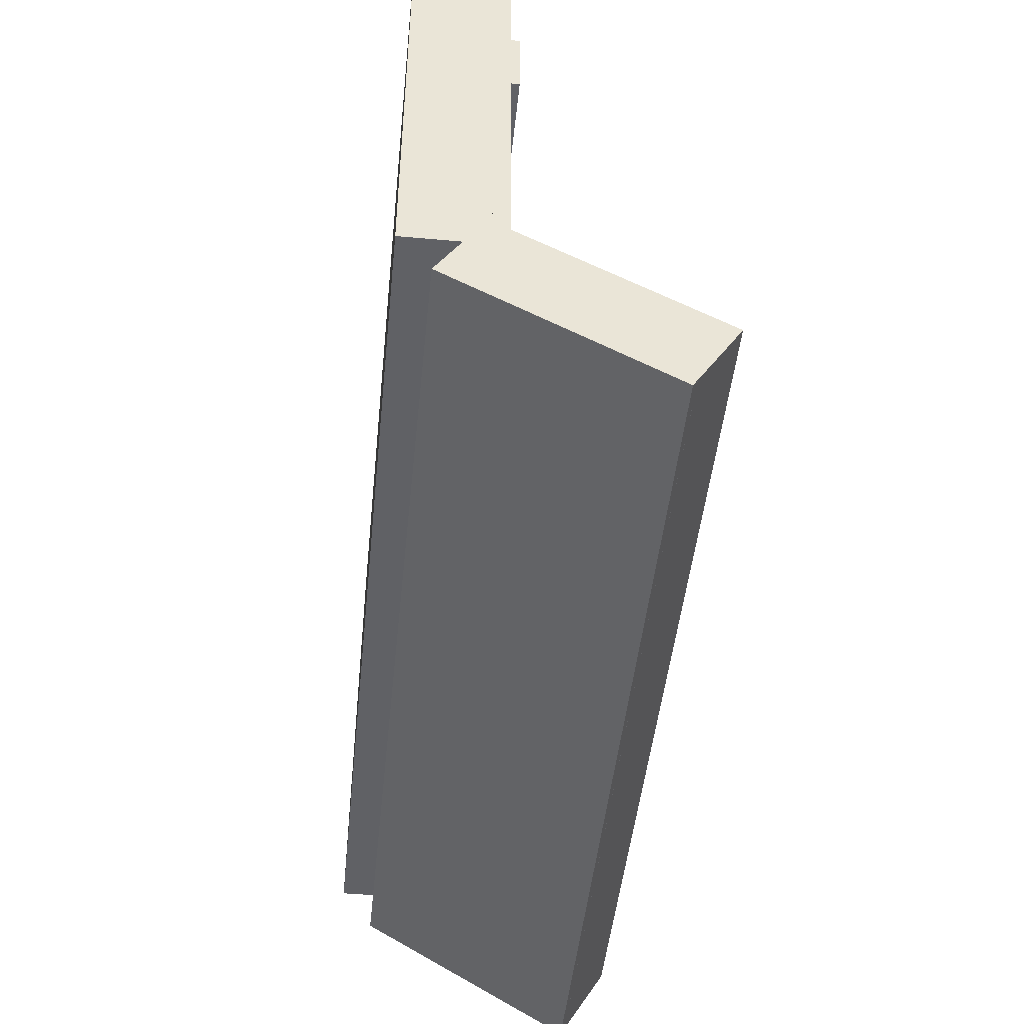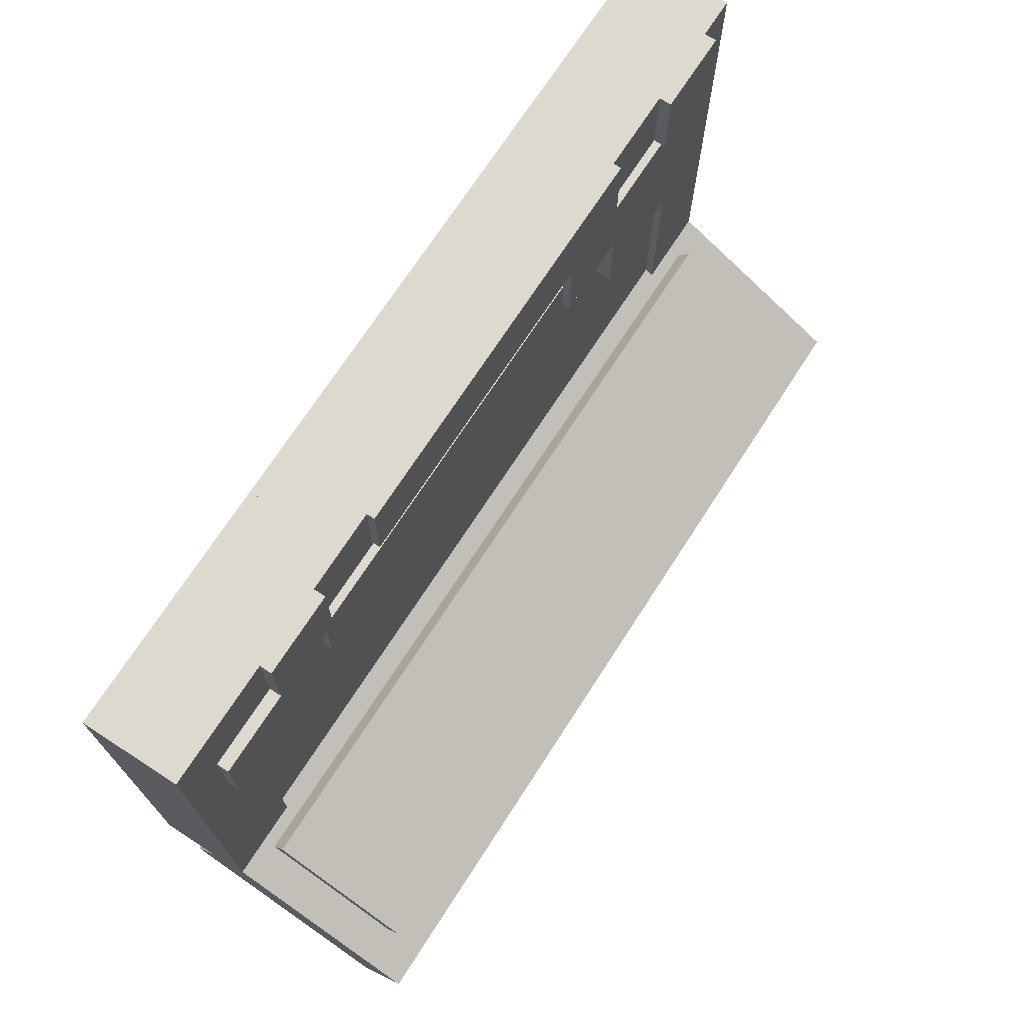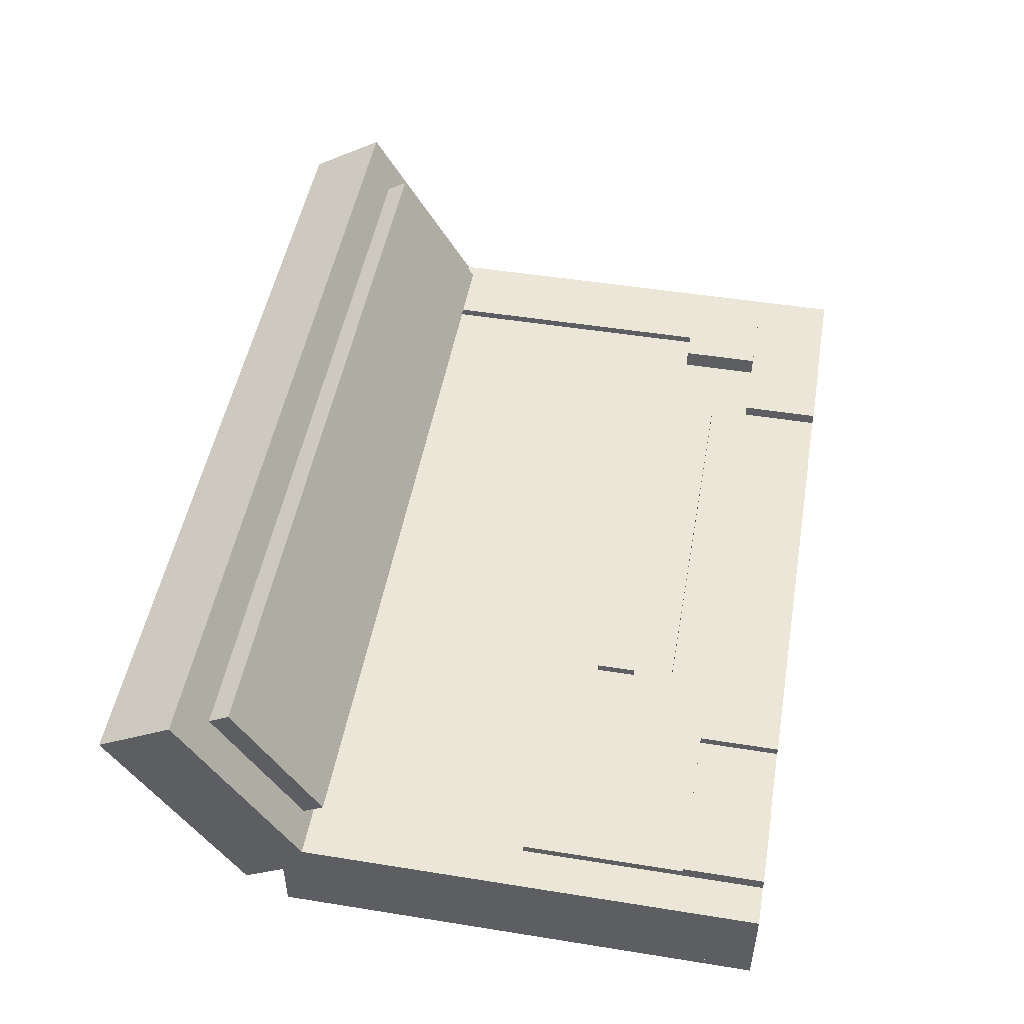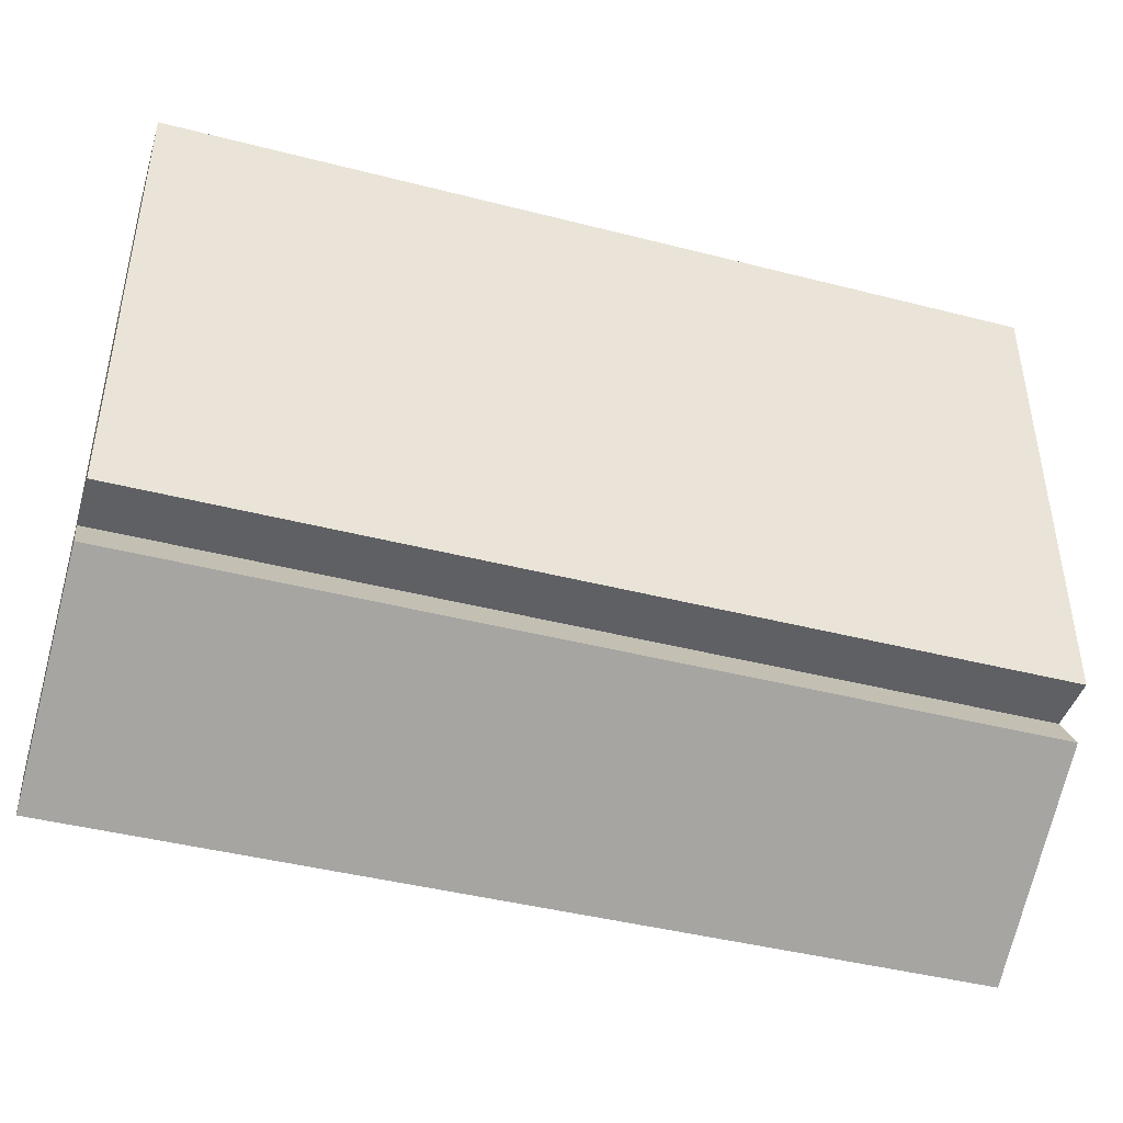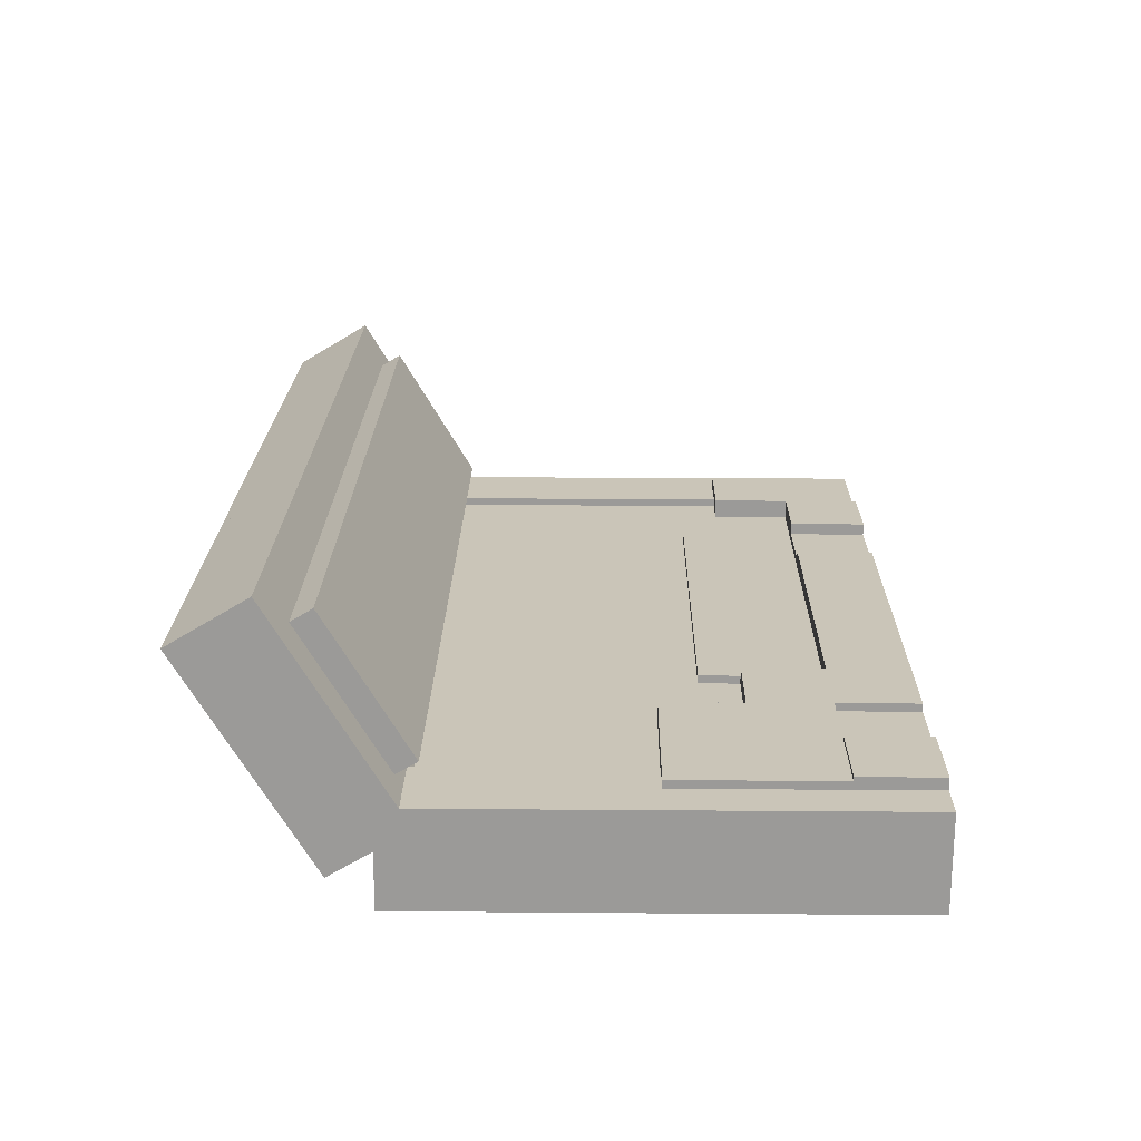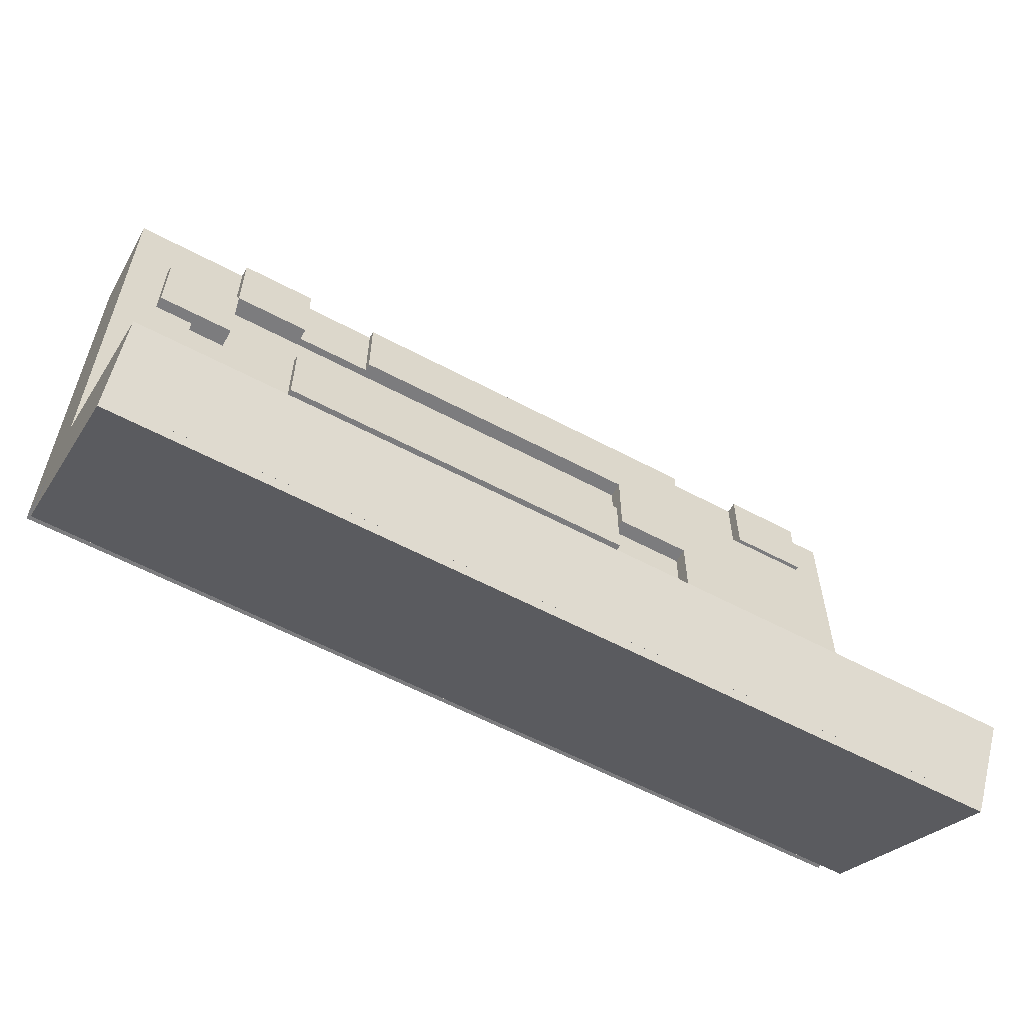
<metadata>
{"format":"obj","ext":"obj","renderer":"f3d","projection":"perspective","resolution":1024,"background":"white","views":[{"elev":-47.5,"azim":-95.8,"up":"+Y"},{"elev":71.5,"azim":-57.1,"up":"+Y"},{"elev":49.2,"azim":100.1,"up":"+Z"},{"elev":-43.6,"azim":163.2,"up":"+Y"},{"elev":20.5,"azim":90.8,"up":"+Z"},{"elev":-58.9,"azim":-28.8,"up":"+Y"}]}
</metadata>
<code>
g Model
v -10.5 15.67 -0.3976
v 11.5 15.67 -0.3976
v 11.5 3.67 -0.3976
v -10.5 3.67 -0.3976
f 1 2 3 4
v -10.5 3.67 1.602
v 11.5 3.67 1.602
v 11.5 15.67 1.602
v -10.5 15.67 1.602
f 5 6 7 8
v -10.5 15.67 -0.2
v 11.5 15.67 -0.2
v 11.5 3.671 -0.2
v -10.5 3.671 -0.2
f 9 10 11 12
v -10.5 3.671 1.8
v 11.5 3.671 1.8
v 11.5 15.67 1.8
v -10.5 15.67 1.8
f 13 14 15 16
v -10.5 2.642 0.3818
v 11.5 2.642 0.3818
v 11.5 -0.4443 5.527
v -10.5 -0.4443 5.527
f 17 18 19 20
v -10.5 1.271 6.556
v 11.5 1.271 6.556
v 11.5 4.357 1.411
v -10.5 4.357 1.411
f 21 22 23 24
v -10.5 2.813 0.4856
v 11.5 2.813 0.4856
v 11.5 -0.2733 5.631
v -10.5 -0.2733 5.631
f 25 26 27 28
v -10.5 1.442 6.66
v 11.5 1.442 6.66
v 11.5 4.528 1.514
v -10.5 4.528 1.514
f 29 30 31 32
v -9.5 2.865 1.566
v 10.5 2.865 1.566
v 10.5 0.8071 4.996
v -9.5 0.8071 4.996
f 33 34 35 36
v -9.5 2.522 6.025
v 10.5 2.522 6.025
v 10.5 4.58 2.595
v -9.5 4.58 2.595
f 37 38 39 40
v -10.5 4.357 1.411
v 11.5 4.357 1.411
v 11.5 2.642 0.3818
v -10.5 2.642 0.3818
f 41 42 43 44
v -10.5 -0.4443 5.527
v 11.5 -0.4443 5.527
v 11.5 1.271 6.556
v -10.5 1.271 6.556
f 45 46 47 48
v -10.5 4.528 1.514
v 11.5 4.528 1.514
v 11.5 2.813 0.4856
v -10.5 2.813 0.4856
f 49 50 51 52
v -10.5 -0.2733 5.631
v 11.5 -0.2733 5.631
v 11.5 1.442 6.66
v -10.5 1.442 6.66
f 53 54 55 56
v -10.5 3.67 -0.3976
v 11.5 3.67 -0.3976
v 11.5 3.67 1.602
v -10.5 3.67 1.602
f 57 58 59 60
v -10.5 15.67 1.602
v 11.5 15.67 1.602
v 11.5 15.67 -0.3976
v -10.5 15.67 -0.3976
f 61 62 63 64
v -10.5 3.671 -0.2
v 11.5 3.671 -0.2
v 11.5 3.671 1.8
v -10.5 3.671 1.8
f 65 66 67 68
v -10.5 15.67 1.8
v 11.5 15.67 1.8
v 11.5 15.67 -0.2
v -10.5 15.67 -0.2
f 69 70 71 72
v -10.5 15.67 2
v 11.5 15.67 2
v 11.5 15.67 0
v -10.5 15.67 0
f 73 74 75 76
v -10.5 15.67 0
v 11.5 15.67 0
v 11.5 13.67 0
v -10.5 13.67 0
f 77 78 79 80
v -10.5 13.67 2
v 11.5 13.67 2
v 11.5 15.67 2
v -10.5 15.67 2
f 81 82 83 84
v -9.5 4.58 2.595
v 10.5 4.58 2.595
v 10.5 2.865 1.566
v -9.5 2.865 1.566
f 85 86 87 88
v -9.5 0.8071 4.996
v 10.5 0.8071 4.996
v 10.5 2.522 6.025
v -9.5 2.522 6.025
f 89 90 91 92
v -8.5 13.67 0
v 9.5 13.67 0
v 9.5 13.67 2
v -8.5 13.67 2
f 93 94 95 96
v -10.5 3.67 1.602
v -10.5 15.67 1.602
v -10.5 15.67 -0.3976
v -10.5 3.67 -0.3976
f 97 98 99 100
v 11.5 3.67 -0.3976
v 11.5 15.67 -0.3976
v 11.5 15.67 1.602
v 11.5 3.67 1.602
f 101 102 103 104
v -10.5 3.671 1.8
v -10.5 15.67 1.8
v -10.5 15.67 -0.2
v -10.5 3.671 -0.2
f 105 106 107 108
v 11.5 3.671 -0.2
v 11.5 15.67 -0.2
v 11.5 15.67 1.8
v 11.5 3.671 1.8
f 109 110 111 112
v -10.5 3.671 2
v -10.5 15.67 2
v -10.5 15.67 0
v -10.5 3.671 0
f 113 114 115 116
v 11.5 3.671 0
v 11.5 15.67 0
v 11.5 15.67 2
v 11.5 3.671 2
f 117 118 119 120
v -5.5 10.67 0
v 4.5 10.67 0
v 4.5 10.67 2
v -5.5 10.67 2
f 121 122 123 124
v -5.5 12.67 2
v 4.5 12.67 2
v 4.5 12.67 0
v -5.5 12.67 0
f 125 126 127 128
v -5.5 12.67 0
v 4.5 12.67 0
v 4.5 10.67 0
v -5.5 10.67 0
f 129 130 131 132
v -5.5 10.67 2
v 4.5 10.67 2
v 4.5 12.67 2
v -5.5 12.67 2
f 133 134 135 136
v -3.5 15.67 2.2
v 6.5 15.67 2.2
v 6.5 15.67 0.2
v -3.5 15.67 0.2
f 137 138 139 140
v -3.5 15.67 0.2
v 6.5 15.67 0.2
v 6.5 13.67 0.2
v -3.5 13.67 0.2
f 141 142 143 144
v -3.5 13.67 2.2
v 6.5 13.67 2.2
v 6.5 15.67 2.2
v -3.5 15.67 2.2
f 145 146 147 148
v 9.5 3.671 2
v 9.5 13.67 2
v 9.5 13.67 0
v 9.5 3.671 0
f 149 150 151 152
v -8.5 3.671 0
v -8.5 13.67 0
v -8.5 13.67 2
v -8.5 3.671 2
f 153 154 155 156
v -10.5 13.67 0
v -8.5 13.67 0
v -8.5 3.671 0
v -10.5 3.671 0
f 157 158 159 160
v 9.5 13.67 0
v 11.5 13.67 0
v 11.5 3.671 0
v 9.5 3.671 0
f 161 162 163 164
v -10.5 3.671 2
v -8.5 3.671 2
v -8.5 13.67 2
v -10.5 13.67 2
f 165 166 167 168
v 9.5 3.671 2
v 11.5 3.671 2
v 11.5 13.67 2
v 9.5 13.67 2
f 169 170 171 172
v -3.5 13.67 0.2
v 4.5 13.67 0.2
v 4.5 13.67 2.2
v -3.5 13.67 2.2
f 173 174 175 176
v 6.5 13.67 0.2
v 10.5 13.67 0.2
v 10.5 9.671 0.2
v 6.5 9.671 0.2
f 177 178 179 180
v 6.5 9.671 2.2
v 10.5 9.671 2.2
v 10.5 13.67 2.2
v 6.5 13.67 2.2
f 181 182 183 184
v -10.5 -0.4443 5.527
v -10.5 1.271 6.556
v -10.5 4.357 1.411
v -10.5 2.642 0.3818
f 185 186 187 188
v 11.5 2.642 0.3818
v 11.5 4.357 1.411
v 11.5 1.271 6.556
v 11.5 -0.4443 5.527
f 189 190 191 192
v -10.5 -0.2733 5.631
v -10.5 1.442 6.66
v -10.5 4.528 1.514
v -10.5 2.813 0.4856
f 193 194 195 196
v 11.5 2.813 0.4856
v 11.5 4.528 1.514
v 11.5 1.442 6.66
v 11.5 -0.2733 5.631
f 197 198 199 200
v -9.5 0.8071 4.996
v -9.5 2.522 6.025
v -9.5 4.58 2.595
v -9.5 2.865 1.566
f 201 202 203 204
v 10.5 2.865 1.566
v 10.5 4.58 2.595
v 10.5 2.522 6.025
v 10.5 0.8071 4.996
f 205 206 207 208
v 10.5 9.671 0.2
v 10.5 13.67 0.2
v 10.5 13.67 2.2
v 10.5 9.671 2.2
f 209 210 211 212
v 6.5 9.671 0.2
v 10.5 9.671 0.2
v 10.5 9.671 2.2
v 6.5 9.671 2.2
f 213 214 215 216
v 6.5 13.67 2.2
v 10.5 13.67 2.2
v 10.5 13.67 0.2
v 6.5 13.67 0.2
f 217 218 219 220
v -5.5 10.67 2
v -5.5 12.67 2
v -5.5 12.67 0
v -5.5 10.67 0
f 221 222 223 224
v 8.5 10.67 2
v 8.5 12.67 2
v 8.5 12.67 0
v 8.5 10.67 0
f 225 226 227 228
v 4.5 10.67 0
v 4.5 12.67 0
v 4.5 12.67 2
v 4.5 10.67 2
f 229 230 231 232
v 10.5 10.67 0
v 10.5 12.67 0
v 10.5 12.67 2
v 10.5 10.67 2
f 233 234 235 236
v 8.5 10.67 0
v 10.5 10.67 0
v 10.5 10.67 2
v 8.5 10.67 2
f 237 238 239 240
v 8.5 12.67 2
v 10.5 12.67 2
v 10.5 12.67 0
v 8.5 12.67 0
f 241 242 243 244
v 8.5 12.67 0
v 10.5 12.67 0
v 10.5 10.67 0
v 8.5 10.67 0
f 245 246 247 248
v 8.5 10.67 2
v 10.5 10.67 2
v 10.5 12.67 2
v 8.5 12.67 2
f 249 250 251 252
v -9.5 11.67 2.2
v -9.5 13.67 2.2
v -9.5 13.67 0.2
v -9.5 11.67 0.2
f 253 254 255 256
v -3.5 13.67 2.2
v -3.5 15.67 2.2
v -3.5 15.67 0.2
v -3.5 13.67 0.2
f 257 258 259 260
v 4.5 11.67 2.2
v 4.5 13.67 2.2
v 4.5 13.67 0.2
v 4.5 11.67 0.2
f 261 262 263 264
v 6.5 9.671 2.2
v 6.5 11.67 2.2
v 6.5 11.67 0.2
v 6.5 9.671 0.2
f 265 266 267 268
v -7.5 11.67 0.2
v -7.5 13.67 0.2
v -7.5 13.67 2.2
v -7.5 11.67 2.2
f 269 270 271 272
v 6.5 13.67 0.2
v 6.5 15.67 0.2
v 6.5 15.67 2.2
v 6.5 13.67 2.2
f 273 274 275 276
v -9.5 11.67 0.2
v -7.5 11.67 0.2
v -7.5 11.67 2.2
v -9.5 11.67 2.2
f 277 278 279 280
v 4.5 11.67 0.2
v 6.5 11.67 0.2
v 6.5 11.67 2.2
v 4.5 11.67 2.2
f 281 282 283 284
v -9.5 13.67 2.2
v -7.5 13.67 2.2
v -7.5 13.67 0.2
v -9.5 13.67 0.2
f 285 286 287 288
v -9.5 13.67 0.2
v -7.5 13.67 0.2
v -7.5 11.67 0.2
v -9.5 11.67 0.2
f 289 290 291 292
v 4.5 13.67 0.2
v 6.5 13.67 0.2
v 6.5 11.67 0.2
v 4.5 11.67 0.2
f 293 294 295 296
v -9.5 11.67 2.2
v -7.5 11.67 2.2
v -7.5 13.67 2.2
v -9.5 13.67 2.2
f 297 298 299 300
v 4.5 11.67 2.2
v 6.5 11.67 2.2
v 6.5 13.67 2.2
v 4.5 13.67 2.2
f 301 302 303 304
v -9.5 11.67 2.3
v -9.5 13.67 2.3
v -9.5 13.67 0.3
v -9.5 11.67 0.3
f 305 306 307 308
v -7.5 13.67 2.3
v -7.5 15.67 2.3
v -7.5 15.67 0.3
v -7.5 13.67 0.3
f 309 310 311 312
v 8.5 13.67 2.3
v 8.5 15.67 2.3
v 8.5 15.67 0.3
v 8.5 13.67 0.3
f 313 314 315 316
v -7.5 11.67 0.3
v -7.5 13.67 0.3
v -7.5 13.67 2.3
v -7.5 11.67 2.3
f 317 318 319 320
v -5.5 13.67 0.3
v -5.5 15.67 0.3
v -5.5 15.67 2.3
v -5.5 13.67 2.3
f 321 322 323 324
v 10.5 13.67 0.3
v 10.5 15.67 0.3
v 10.5 15.67 2.3
v 10.5 13.67 2.3
f 325 326 327 328
v -9.5 11.67 0.3
v -7.5 11.67 0.3
v -7.5 11.67 2.3
v -9.5 11.67 2.3
f 329 330 331 332
v -7.5 13.67 0.3
v -5.5 13.67 0.3
v -5.5 13.67 2.3
v -7.5 13.67 2.3
f 333 334 335 336
v 8.5 13.67 0.3
v 10.5 13.67 0.3
v 10.5 13.67 2.3
v 8.5 13.67 2.3
f 337 338 339 340
v -9.5 13.67 2.3
v -7.5 13.67 2.3
v -7.5 13.67 0.3
v -9.5 13.67 0.3
f 341 342 343 344
v -7.5 15.67 2.3
v -5.5 15.67 2.3
v -5.5 15.67 0.3
v -7.5 15.67 0.3
f 345 346 347 348
v 8.5 15.67 2.3
v 10.5 15.67 2.3
v 10.5 15.67 0.3
v 8.5 15.67 0.3
f 349 350 351 352
v -9.5 13.67 0.3
v -7.5 13.67 0.3
v -7.5 11.67 0.3
v -9.5 11.67 0.3
f 353 354 355 356
v -7.5 15.67 0.3
v -5.5 15.67 0.3
v -5.5 13.67 0.3
v -7.5 13.67 0.3
f 357 358 359 360
v 8.5 15.67 0.3
v 10.5 15.67 0.3
v 10.5 13.67 0.3
v 8.5 13.67 0.3
f 361 362 363 364
v -9.5 11.67 2.3
v -7.5 11.67 2.3
v -7.5 13.67 2.3
v -9.5 13.67 2.3
f 365 366 367 368
v -7.5 13.67 2.3
v -5.5 13.67 2.3
v -5.5 15.67 2.3
v -7.5 15.67 2.3
f 369 370 371 372
v 8.5 13.67 2.3
v 10.5 13.67 2.3
v 10.5 15.67 2.3
v 8.5 15.67 2.3
f 373 374 375 376
v -10.5 3.671 0
v -8.5 3.671 0
v -8.5 3.671 2
v -10.5 3.671 2
f 377 378 379 380
v 9.5 3.671 0
v 11.5 3.671 0
v 11.5 3.671 2
v 9.5 3.671 2
f 381 382 383 384

</code>
